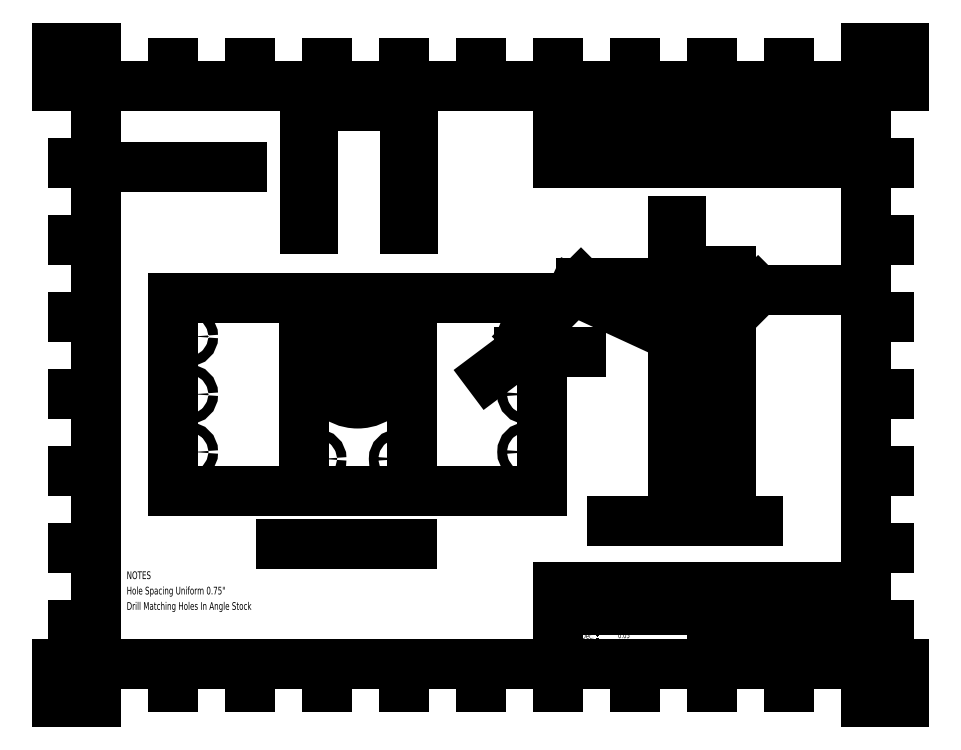
<metadata>
{"format":"dxf","ext":"dxf","renderer":"ezdxf+matplotlib","layout":"modelspace","background":"white","min_lineweight":24,"dpi":150}
</metadata>
<code>
0
SECTION
2
ENTITIES
0
INSERT
8
Dimensions
2
letter_border-0
10
-5.5
20
-4.25
30
0
0
MTEXT
8
Dimensions
10
3.8
20
-3.2
30
0
40
0.075
41
100
71
4
72
0
1
BASE\~SERVO\~MOUNT
7
unicode
50
0
73
1
44
1
0
MTEXT
8
Dimensions
10
4.4
20
-2.9
30
0
40
0.075
41
100
71
4
72
0
1
A-05
7
unicode
50
0
73
1
44
1
0
MTEXT
8
Dimensions
10
3
20
-2.9
30
0
40
0.075
41
100
71
4
72
0
1
A-01
7
unicode
50
0
73
1
44
1
0
MTEXT
8
Dimensions
10
1.7
20
-2.9
30
0
40
0.075
41
100
71
4
72
0
1
1/16"\~Al\~Sheet
7
unicode
50
0
73
1
44
1
0
MTEXT
8
Dimensions
10
3.5
20
-3.4
30
0
40
0.075
41
100
71
4
72
0
1
11.30.1
7
unicode
50
0
73
1
44
1
0
MTEXT
8
Dimensions
10
4.6
20
-3.4
30
0
40
0.075
41
100
71
4
72
0
1
1:1
7
unicode
50
0
73
1
44
1
0
MTEXT
8
Dimensions
10
3.8
20
-3.6
30
0
40
0.075
41
100
71
4
72
0
1
1
7
unicode
50
0
73
1
44
1
0
MTEXT
8
Dimensions
10
4.8
20
-3.6
30
0
40
0.075
41
100
71
4
72
0
1
1
7
unicode
50
0
73
1
44
1
0
MTEXT
8
Dimensions
10
1.7
20
-3.38
30
0
40
0.075
41
100
71
4
72
0
1
%%p\~0.05
7
unicode
50
0
73
1
44
1
0
MTEXT
8
Dimensions
10
1.7
20
-3.5
30
0
40
0.075
41
100
71
4
72
0
1
%%p\~0.05
7
unicode
50
0
73
1
44
1
0
MTEXT
8
Dimensions
10
1.7
20
-3.62
30
0
40
0.075
41
100
71
4
72
0
1
%%p\~0.05
7
unicode
50
0
73
1
44
1
0
LEADER
8
0
3
Standard
71
1
72
0
73
3
74
0
75
0
40
1
41
10
76
3
10
0.1
20
-2e-16
10
0.5
20
0.3
10
1.3
20
0.3
0
ARC
8
0
10
-2.162
20
3.468
30
0
40
0.02
50
90
51
180
0
ARC
8
0
10
-2.262
20
3.568
30
0
40
0.02
50
90
51
180
0
LINE
8
0
10
-2.162
20
3.488
30
0
11
-1.002
21
3.488
31
0
0
ARC
8
0
10
-1.002
20
3.468
30
0
40
0.02
50
0
51
90
0
LINE
8
0
10
-2.262
20
3.588
30
0
11
-0.902
21
3.588
31
0
0
ARC
8
0
10
-0.902
20
3.568
30
0
40
0.02
50
0
51
90
0
CIRCLE
8
New_Brackets
10
-2.131
20
-0.144
30
0
40
0.06601
0
CIRCLE
8
New_Brackets
10
-1.069
20
-0.144
30
0
40
0.06601
0
CIRCLE
8
New_Brackets
10
-2.131
20
-1.089
30
0
40
0.06101
0
CIRCLE
8
New_Brackets
10
-1.069
20
-1.089
30
0
40
0.06101
0
CIRCLE
8
New_Brackets
10
-1.6
20
0.112
30
0
40
0.482
0
DIMENSION
8
0
10
-2.3
20
1.2
30
0
11
-3.15
21
1.275
31
0
70
0
71
5
72
0
41
1
42
0
1

3
Standard
13
-4
23
1
33
0
14
-2.3
24
1
34
0
50
0
0
DIMENSION
8
0
10
0.8
20
1.2
30
0
11
-0.05
21
1.275
31
0
70
0
71
5
72
0
41
1
42
0
1

3
Standard
13
-0.9
23
1
33
0
14
0.8
24
1
34
0
50
0
0
LINE
8
0
10
-1.6
20
0.112
30
0
11
-1.6
21
0.15
31
0
0
LINE
8
0
10
-1.6
20
0.08
30
0
11
-1.6
21
0.115
31
0
0
LINE
8
0
10
-1.635
20
0.115
30
0
11
-1.565
21
0.115
31
0
0
DIMENSION
8
0
10
-2.35
20
-1.09
30
0
11
-2.425
21
-1.295
31
0
70
0
71
5
72
0
41
1
42
0
1

3
Standard
13
-2.13
23
-1.5
33
0
14
-2.13
24
-1.09
34
0
50
90
0
DIMENSION
8
0
10
-2.35
20
-0.144
30
0
11
-2.425
21
-0.617
31
0
70
0
71
5
72
0
41
1
42
0
1

3
Standard
13
-2.13
23
-1.09
33
0
14
-2.131
24
-0.144
34
0
50
90
0
DIMENSION
8
0
10
-0.7
20
-0.06
30
0
11
-0.775
21
-0.63
31
0
70
0
71
5
72
0
41
1
42
0
1

3
Standard
13
-1.15
23
-1.2
33
0
14
-1.15
24
-0.06
34
0
50
90
0
DIMENSION
8
0
10
-0.7
20
-1.5
30
0
11
-0.775
21
-1.35
31
0
70
0
71
5
72
0
41
1
42
0
1

3
Standard
13
-1.15
23
-1.2
33
0
14
-1.15
24
-1.5
34
0
50
90
0
DIMENSION
8
0
10
-0.7
20
-0.06
30
0
11
-0.775
21
0.0275
31
0
70
0
71
5
72
0
41
1
42
0
1

3
Standard
13
-1.6
23
0.115
33
0
14
-1.15
24
-0.06
34
0
50
90
0
DIMENSION
8
0
10
-2.3
20
1.2
30
0
11
-1.95
21
1.275
31
0
70
0
71
5
72
0
41
1
42
0
1

3
Standard
13
-1.6
23
1
33
0
14
-2.3
24
1
34
0
50
0
0
DIMENSION
8
0
10
-0.9
20
1.2
30
0
11
-1.25
21
1.275
31
0
70
0
71
5
72
0
41
1
42
0
1

3
Standard
13
-1.6
23
1
33
0
14
-0.9
24
1
34
0
50
0
0
LINE
8
0
10
-2.3
20
1
30
0
11
-2.3
21
-1.5
31
0
0
LINE
8
0
10
-0.9
20
-1.5
30
0
11
-0.9
21
1
31
0
0
MTEXT
8
0
10
-0.6
20
0.9
30
0
40
0.1
41
100
71
1
72
2
1
\U+00f8\~0.9
7
normallatin1
50
0
73
0
44
1
0
LINE
8
0
10
0.8
20
1
30
0
11
-4
21
1
31
0
0
LINE
8
0
10
-4
20
-1.5
30
0
11
0.8
21
-1.5
31
0
0
DIMENSION
8
Dimensions
10
1.282
20
-1.5
30
0
11
1.207
21
-0.25
31
0
70
0
71
5
72
1
41
1
42
0
1

3
Standard
13
0.8
23
1
33
0
14
0.8
24
-1.5
34
0
50
90
0
DIMENSION
8
Dimensions
10
0.8
20
-1.888
30
0
11
-1.6
21
-1.813
31
0
70
0
71
5
72
1
41
1
42
0
1

3
Standard
13
-4
23
-1.5
33
0
14
0.8
24
-1.5
34
0
50
0
0
CIRCLE
8
Dimensions
10
0.6
20
-0.25
30
0
40
0.0625
0
CIRCLE
8
Dimensions
10
-3.8
20
-0.25
30
0
40
0.0625
0
LINE
8
0
10
0.8
20
-1.5
30
0
11
0.8
21
1
31
0
0
LINE
8
0
10
-4
20
1
30
0
11
-4
21
-1.5
31
0
0
DIMENSION
8
Dimensions
10
-1.069
20
-0.7
30
0
11
-1.335
21
-0.625
31
0
70
0
71
5
72
1
41
1
42
0
1

3
Standard
13
-1.6
23
0.1
33
0
14
-1.069
24
-0.144
34
0
50
0
0
CIRCLE
8
Dimensions
10
0.6
20
0.5
30
0
40
0.0625
0
CIRCLE
8
Dimensions
10
-3.8
20
0.5
30
0
40
0.0625
0
CIRCLE
8
Dimensions
10
0.6
20
-1
30
0
40
0.0625
0
CIRCLE
8
Dimensions
10
-3.8
20
-1
30
0
40
0.0625
0
DIMENSION
8
Dimensions
10
-4.3
20
-0.25
30
0
11
-4.375
21
0.125
31
0
70
0
71
5
72
1
41
1
42
0
1

3
Standard
13
-3.8
23
0.5
33
0
14
-3.8
24
-0.25
34
0
50
90
0
DIMENSION
8
Dimensions
10
-4.3
20
1
30
0
11
-4.375
21
0.75
31
0
70
0
71
5
72
1
41
1
42
0
1

3
Standard
13
-3.8
23
0.5
33
0
14
-3.8
24
1
34
0
50
90
0
LINE
8
0
10
-2.182
20
1.9
30
0
11
-2.182
21
3.468
31
0
0
LINE
8
0
10
-0.982
20
3.468
30
0
11
-0.982
21
1.9
31
0
0
LINE
8
0
10
-2.282
20
1.9
30
0
11
-2.282
21
3.568
31
0
0
LINE
8
Dimensions
10
-2.282
20
1.9
30
0
11
-2.182
21
1.9
31
0
0
LINE
8
0
10
-0.882
20
3.568
30
0
11
-0.882
21
1.9
31
0
0
LINE
8
Dimensions
10
-0.982
20
1.9
30
0
11
-0.882
21
1.9
31
0
0
LINE
8
Dimensions
10
2.5
20
1
30
0
11
3.25
21
1
31
0
0
LINE
8
Dimensions
10
3.25
20
1
30
0
11
3.25
21
-1.5
31
0
0
LINE
8
Dimensions
10
3.25
20
-1.5
30
0
11
2.5
21
-1.5
31
0
0
LINE
8
Dimensions
10
2.5
20
-1.5
30
0
11
2.5
21
1
31
0
0
LINE
8
Dimensions
10
2.5
20
1
30
0
11
2.6
21
1
31
0
0
LINE
8
Dimensions
10
2.6
20
1
30
0
11
2.6
21
-1.5
31
0
0
LINE
8
Dimensions
10
2.6
20
-1.5
30
0
11
2.5
21
-1.5
31
0
0
LINE
8
Dimensions
10
2.5
20
-1.5
30
0
11
2.5
21
1
31
0
0
CIRCLE
8
Dimensions
10
3
20
-0.25
30
0
40
0.0625
0
CIRCLE
8
Dimensions
10
3
20
0.5
30
0
40
0.0625
0
CIRCLE
8
Dimensions
10
3
20
-1
30
0
40
0.0625
0
LINE
8
Dimensions
10
2.5
20
2
30
0
11
2.5
21
1.25
31
0
0
LINE
8
Dimensions
10
2.5
20
1.25
30
0
11
3.25
21
1.25
31
0
0
LINE
8
Dimensions
10
3.25
20
1.25
30
0
11
3.25
21
1.35
31
0
0
LINE
8
Dimensions
10
3.25
20
1.35
30
0
11
2.6
21
1.35
31
0
0
LINE
8
Dimensions
10
2.6
20
1.35
30
0
11
2.6
21
2
31
0
0
LINE
8
Dimensions
10
2.6
20
2
30
0
11
2.5
21
2
31
0
0
LINE
8
Dimensions
10
2.94
20
1.25
30
0
11
2.94
21
1.35
31
0
0
LINE
8
Dimensions
10
3.062
20
1.25
30
0
11
3.062
21
1.35
31
0
0
LINE
8
Dimensions
10
2.6
20
1.69
30
0
11
2.5
21
1.69
31
0
0
LINE
8
Dimensions
10
2.6
20
1.812
30
0
11
2.5
21
1.812
31
0
0
LINE
8
Dimensions
10
2.6
20
0.44
30
0
11
2.5
21
0.44
31
0
0
LINE
8
Dimensions
10
2.6
20
0.5625
30
0
11
2.5
21
0.5625
31
0
0
LINE
8
Dimensions
10
2.6
20
-0.31
30
0
11
2.5
21
-0.31
31
0
0
LINE
8
Dimensions
10
2.6
20
-0.1875
30
0
11
2.5
21
-0.1875
31
0
0
LINE
8
Dimensions
10
2.6
20
-1.06
30
0
11
2.5
21
-1.06
31
0
0
LINE
8
Dimensions
10
2.6
20
-0.9375
30
0
11
2.5
21
-0.9375
31
0
0
MTEXT
8
Dimensions
10
2
20
-2.1
30
0
40
0.1
41
100
71
4
72
0
1
Use\~3/4"\~Angle\~Al\~Stock
7
unicode
50
0
73
1
44
1
0
MTEXT
8
Dimensions
10
-4.6
20
-3
30
0
40
0.1
41
100
71
4
72
0
1
Drill\~Matching\~Holes\~In\~Angle\~Stock
7
unicode
50
0
73
1
44
1
0
MTEXT
8
Dimensions
10
-4.6
20
-2.8
30
0
40
0.1
41
100
71
4
72
0
1
Hole\~Spacing\~Uniform\~0.75"
7
unicode
50
0
73
1
44
1
0
MTEXT
8
Dimensions
10
-4.6
20
-2.6
30
0
40
0.1
41
100
71
4
72
0
1
NOTES
7
unicode
50
0
73
1
44
1
0
LEADER
8
Dimensions
3
Standard
71
1
72
0
73
3
74
0
75
0
40
1
41
10
76
3
10
0.6
20
0.5
10
1.3
20
1.2
10
2.1
20
1.2
0
LEADER
8
Dimensions
3
Standard
71
1
72
0
73
3
74
0
75
0
40
1
41
10
76
3
10
3
20
0.5
10
3.6
20
1.1
10
4.5
20
1.1
0
MTEXT
8
Dimensions
10
1.4
20
1.3
30
0
40
0.1
41
100
71
4
72
0
1
\U+00f80.12
7
unicode
50
0
73
1
44
1
0
MTEXT
8
Dimensions
10
3.7
20
1.2
30
0
40
0.1
41
100
71
4
72
0
1
DRILL\~#27
7
unicode
50
0
73
1
44
1
0
LEADER
8
Dimensions
3
Standard
71
1
72
0
73
3
74
0
75
0
40
1
41
10
76
2
10
2.5
20
0.5
10
1.2
20
1.1
0
MTEXT
8
Dimensions
10
-2.6
20
-2.1
30
0
40
0.15
41
100
71
4
72
0
1
SERVO\~BRACKET
7
unicode
50
0
73
1
44
1
0
MTEXT
8
Dimensions
10
-4.7
20
2.8
30
0
40
0.15
41
100
71
4
72
0
1
BEND\~PATTERN
7
unicode
50
0
73
1
44
1
0
MTEXT
8
Dimensions
10
1.7
20
-1.8
30
0
40
0.15
41
100
71
4
72
0
1
BRACKET\~MOUNTS
7
unicode
50
0
73
1
44
1
0
LINE
8
Dimensions
10
1.7
20
-1.9
30
0
11
3.6
21
-1.9
31
0
0
LINE
8
Dimensions
10
-2.6
20
-2.2
30
0
11
-0.9
21
-2.2
31
0
0
LINE
8
Dimensions
10
-4.7
20
2.7
30
0
11
-3.1
21
2.7
31
0
0
ENDSEC
0
EOF

</code>
